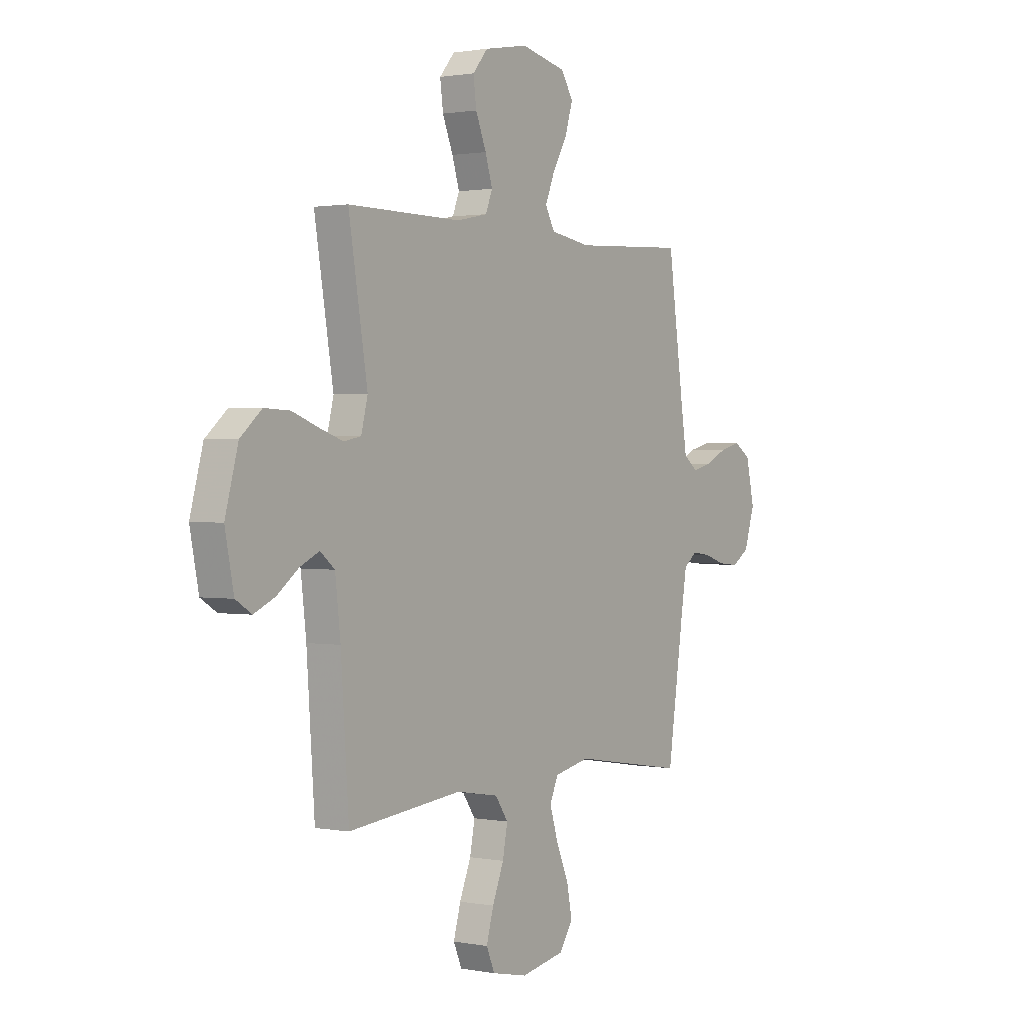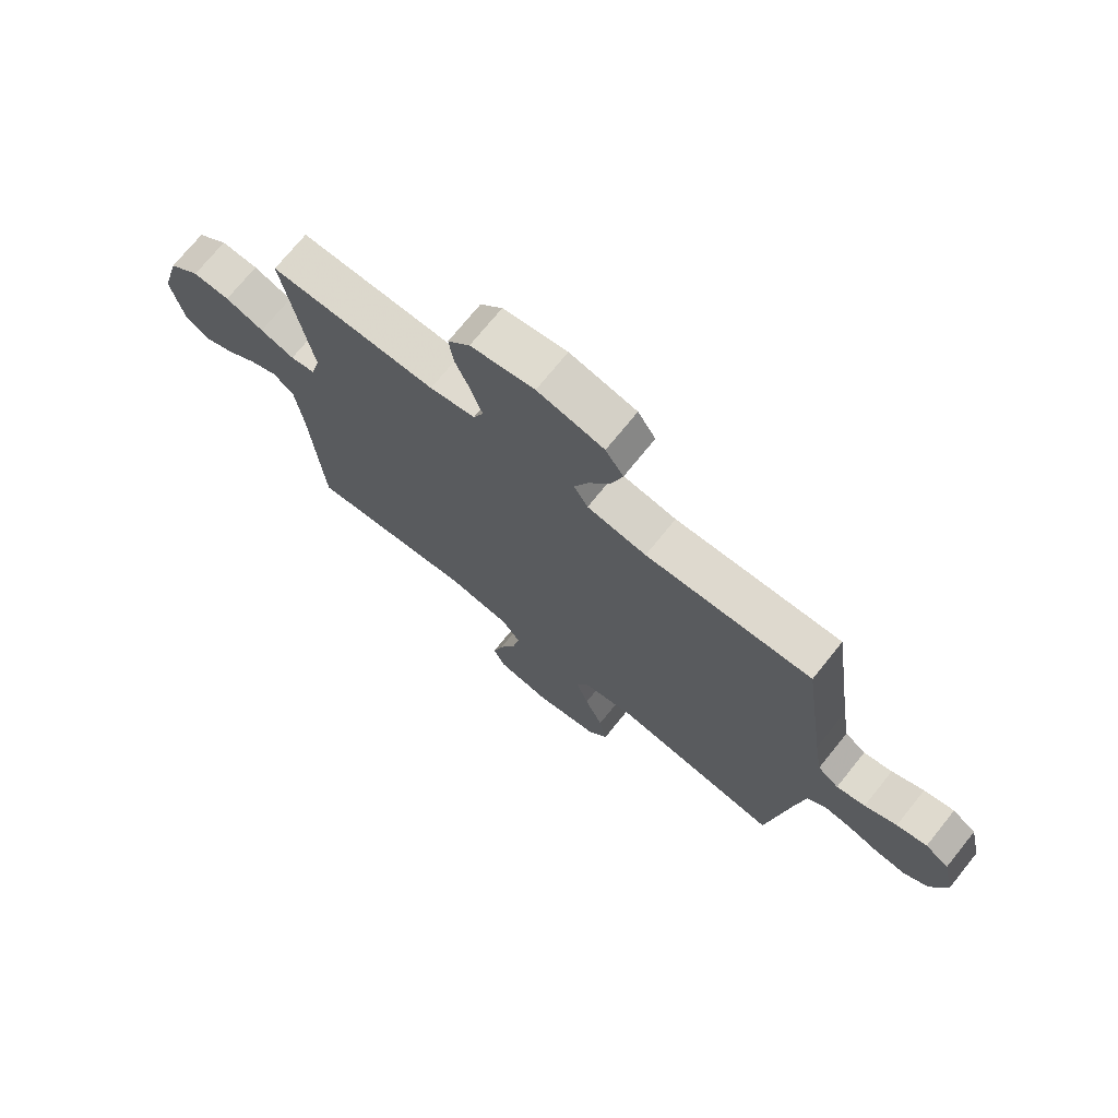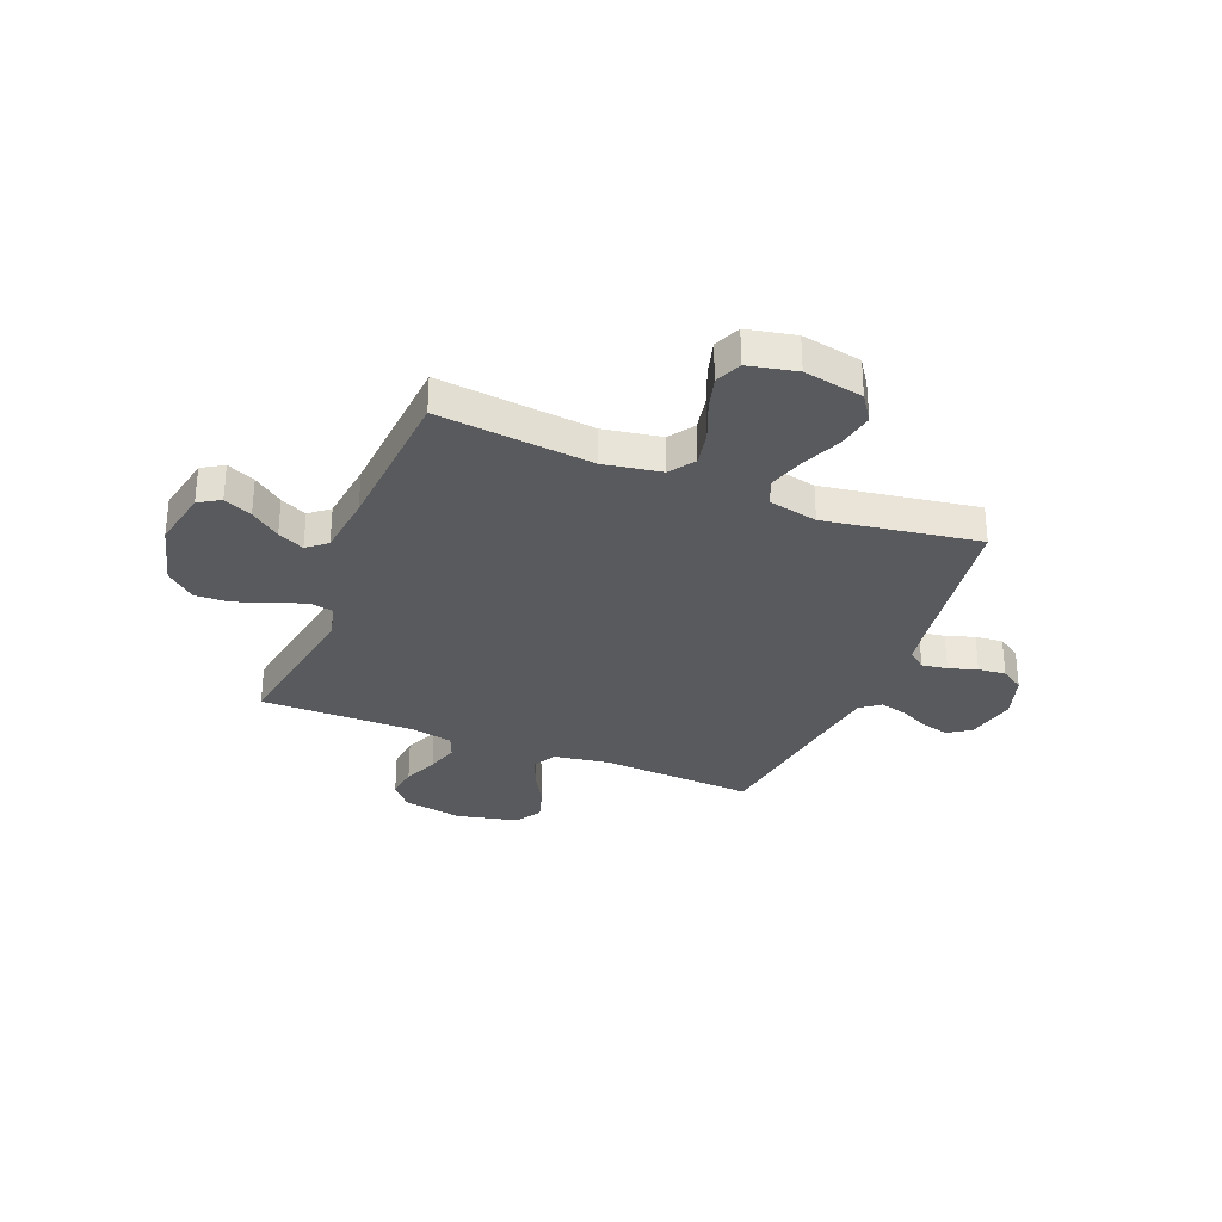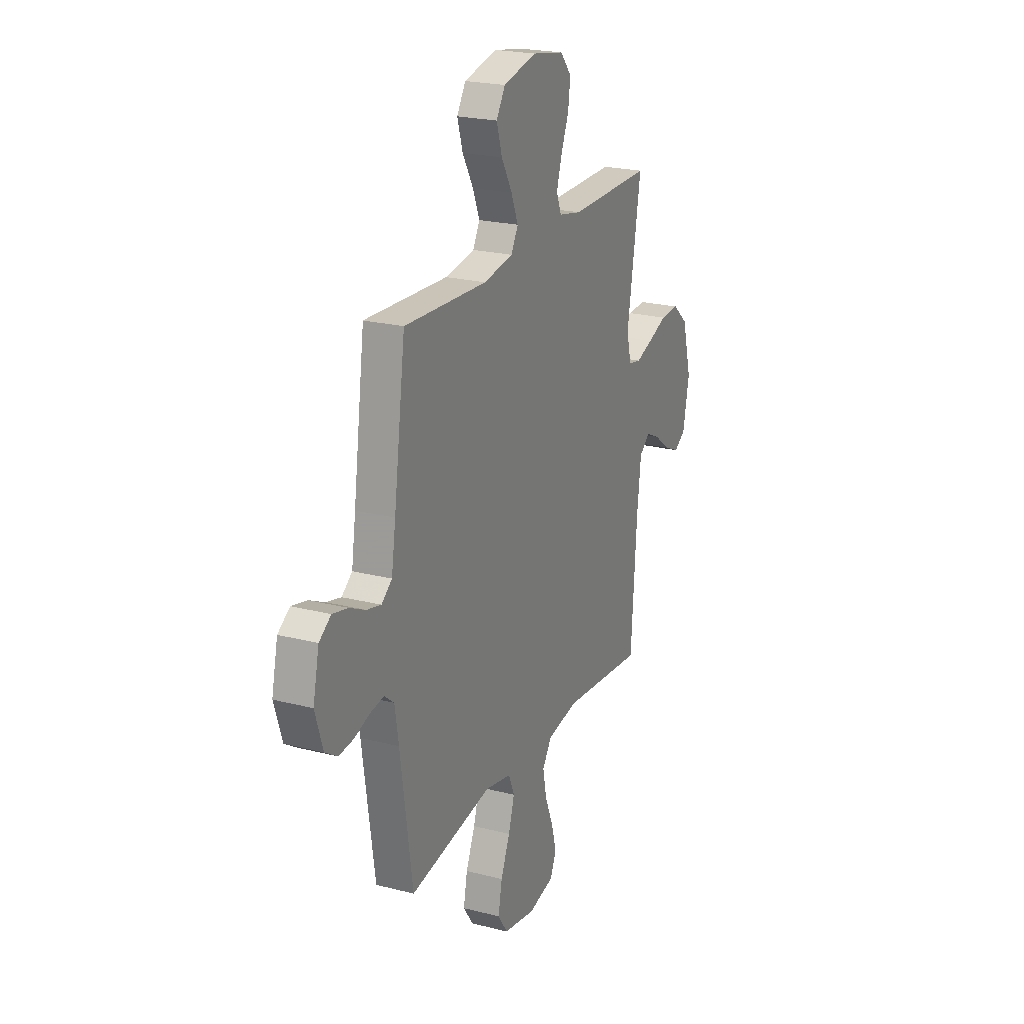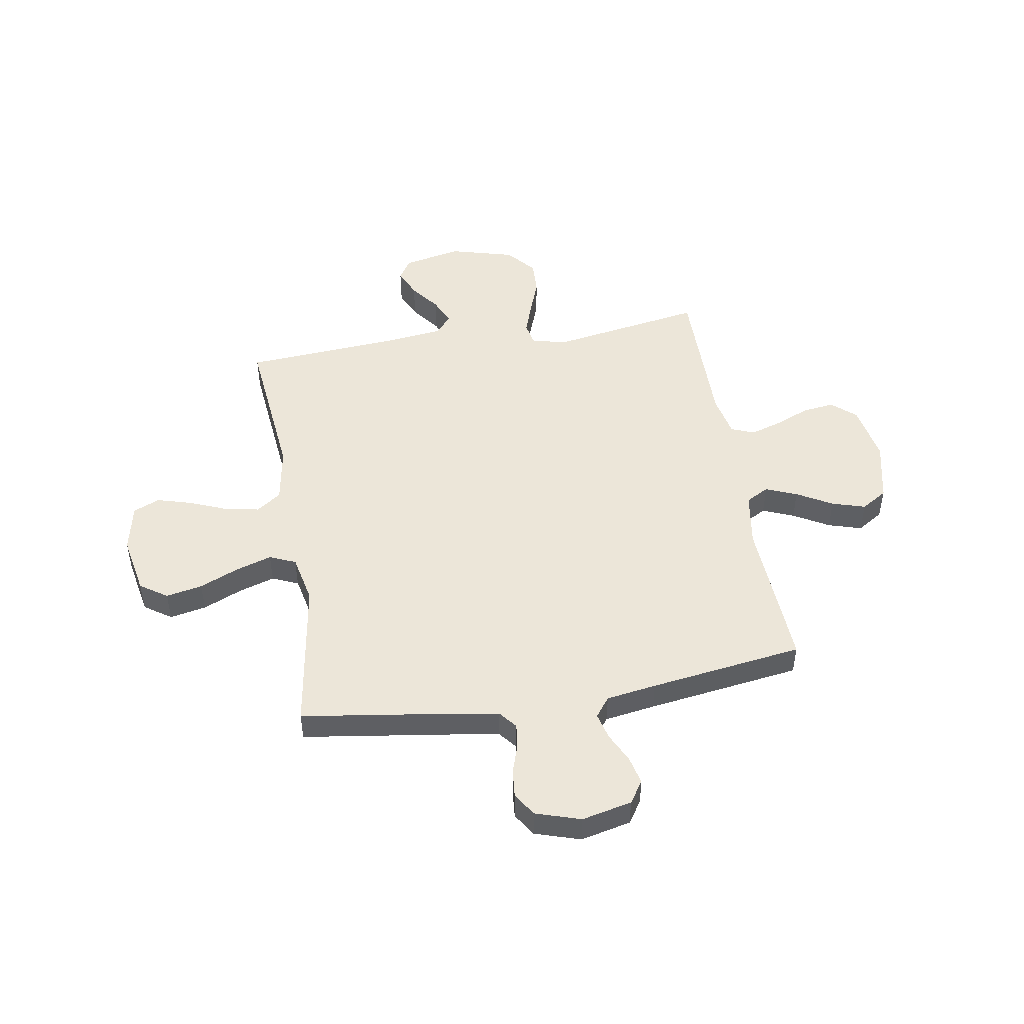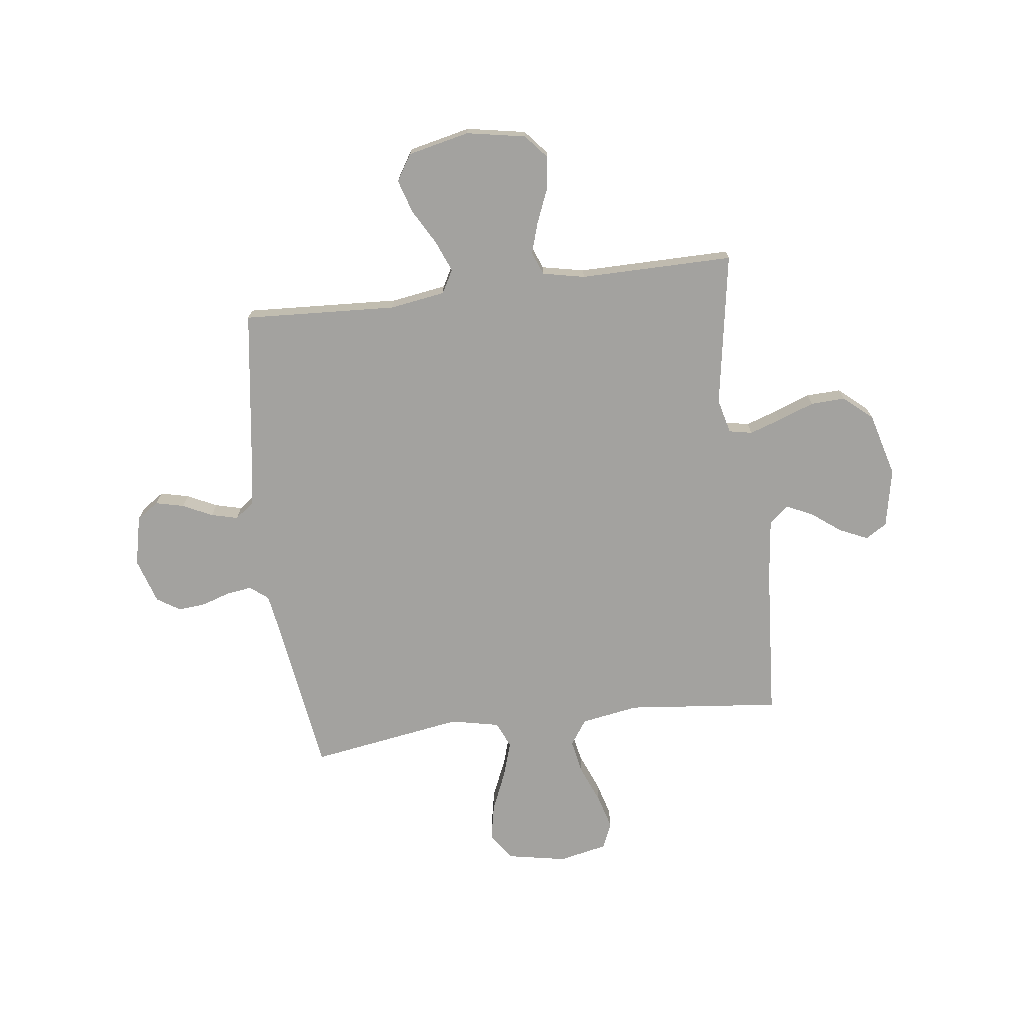
<metadata>
{"format":"obj","ext":"obj","renderer":"f3d","projection":"perspective","resolution":1024,"background":"white","views":[{"elev":1.2,"azim":124.4,"up":"+Z"},{"elev":72.6,"azim":-141.1,"up":"+Z"},{"elev":-31.3,"azim":158.1,"up":"+Y"},{"elev":22.6,"azim":-66.2,"up":"+Z"},{"elev":48.6,"azim":-99.5,"up":"+Y"},{"elev":-72.4,"azim":7.2,"up":"+Y"}]}
</metadata>
<code>
v -0.5 0.07 0.5
v -0.2 0.07 0.484
v -0.093 0.07 0.501
v -0.068 0.07 0.546
v -0.093 0.07 0.607
v -0.132 0.07 0.676
v -0.152 0.07 0.741
v -0.12 0.07 0.792
v 0 0.07 0.819
v 0.115 0.07 0.798
v 0.155 0.07 0.751
v 0.147 0.07 0.689
v 0.119 0.07 0.621
v 0.1 0.07 0.56
v 0.118 0.07 0.515
v 0.2 0.07 0.498
v 0.5 0.07 0.5
v 0.45 0.07 0.2
v 0.467 0.07 0.132
v 0.512 0.07 0.123
v 0.574 0.07 0.144
v 0.644 0.07 0.17
v 0.711 0.07 0.173
v 0.767 0.07 0.125
v 0.801 0.07 0
v 0.778 0.07 -0.115
v 0.736 0.07 -0.141
v 0.681 0.07 -0.116
v 0.624 0.07 -0.073
v 0.573 0.07 -0.049
v 0.535 0.07 -0.08
v 0.521 0.07 -0.2
v 0.5 0.07 -0.5
v 0.2 0.07 -0.469
v 0.088 0.07 -0.488
v 0.054 0.07 -0.537
v 0.067 0.07 -0.604
v 0.097 0.07 -0.678
v 0.116 0.07 -0.745
v 0.094 0.07 -0.796
v 0 0.07 -0.816
v -0.116 0.07 -0.794
v -0.152 0.07 -0.741
v -0.138 0.07 -0.67
v -0.105 0.07 -0.593
v -0.083 0.07 -0.523
v -0.105 0.07 -0.472
v -0.2 0.07 -0.452
v -0.5 0.07 -0.5
v -0.544 0.07 -0.2
v -0.558 0.07 -0.115
v -0.593 0.07 -0.087
v -0.643 0.07 -0.094
v -0.698 0.07 -0.112
v -0.752 0.07 -0.117
v -0.797 0.07 -0.088
v -0.825 0.07 0
v -0.803 0.07 0.098
v -0.76 0.07 0.127
v -0.705 0.07 0.114
v -0.647 0.07 0.086
v -0.595 0.07 0.073
v -0.557 0.07 0.102
v -0.542 0.07 0.2
v -0.5 0 0.5
v -0.2 0 0.484
v -0.093 0 0.501
v -0.068 0 0.546
v -0.093 0 0.607
v -0.132 0 0.676
v -0.152 0 0.741
v -0.12 0 0.792
v 0 0 0.819
v 0.115 0 0.798
v 0.155 0 0.751
v 0.147 0 0.689
v 0.119 0 0.621
v 0.1 0 0.56
v 0.118 0 0.515
v 0.2 0 0.498
v 0.5 0 0.5
v 0.45 0 0.2
v 0.467 0 0.132
v 0.512 0 0.123
v 0.574 0 0.144
v 0.644 0 0.17
v 0.711 0 0.173
v 0.767 0 0.125
v 0.801 0 0
v 0.778 0 -0.115
v 0.736 0 -0.141
v 0.681 0 -0.116
v 0.624 0 -0.073
v 0.573 0 -0.049
v 0.535 0 -0.08
v 0.521 0 -0.2
v 0.5 0 -0.5
v 0.2 0 -0.469
v 0.088 0 -0.488
v 0.054 0 -0.537
v 0.067 0 -0.604
v 0.097 0 -0.678
v 0.116 0 -0.745
v 0.094 0 -0.796
v 0 0 -0.816
v -0.116 0 -0.794
v -0.152 0 -0.741
v -0.138 0 -0.67
v -0.105 0 -0.593
v -0.083 0 -0.523
v -0.105 0 -0.472
v -0.2 0 -0.452
v -0.5 0 -0.5
v -0.544 0 -0.2
v -0.558 0 -0.115
v -0.593 0 -0.087
v -0.643 0 -0.094
v -0.698 0 -0.112
v -0.752 0 -0.117
v -0.797 0 -0.088
v -0.825 0 0
v -0.803 0 0.098
v -0.76 0 0.127
v -0.705 0 0.114
v -0.647 0 0.086
v -0.595 0 0.073
v -0.557 0 0.102
v -0.542 0 0.2
f 58 59 60 61
f 58 61 62
f 57 58 62
f 56 57 62
f 53 54 55 56
f 52 53 56 62
f 51 52 62 63
f 48 49 50
f 47 48 50 51
f 42 43 44 45
f 42 45 46
f 41 42 46
f 40 41 46
f 37 38 39 40
f 36 37 40 46
f 35 36 46 47
f 32 33 34
f 31 32 34 35
f 26 27 28 29
f 26 29 30
f 25 26 30
f 24 25 30
f 21 22 23 24
f 20 21 24 30
f 19 20 30 31
f 16 17 18
f 15 16 18 19
f 10 11 12 13
f 10 13 14
f 9 10 14
f 8 9 14
f 5 6 7 8
f 4 5 8 14
f 3 4 14 15
f 64 1 2
f 47 51 63 64
f 31 35 47 64
f 15 19 31 64
f 2 3 15 64
f 125 124 123 122
f 126 125 122
f 126 122 121
f 126 121 120
f 120 119 118 117
f 126 120 117 116
f 127 126 116 115
f 114 113 112
f 115 114 112 111
f 109 108 107 106
f 110 109 106
f 110 106 105
f 110 105 104
f 104 103 102 101
f 110 104 101 100
f 111 110 100 99
f 98 97 96
f 99 98 96 95
f 93 92 91 90
f 94 93 90
f 94 90 89
f 94 89 88
f 88 87 86 85
f 94 88 85 84
f 95 94 84 83
f 82 81 80
f 83 82 80 79
f 77 76 75 74
f 78 77 74
f 78 74 73
f 78 73 72
f 72 71 70 69
f 78 72 69 68
f 79 78 68 67
f 66 65 128
f 128 127 115 111
f 128 111 99 95
f 128 95 83 79
f 128 79 67 66
f 1 65 66 2
f 2 66 67 3
f 3 67 68 4
f 4 68 69 5
f 5 69 70 6
f 6 70 71 7
f 7 71 72 8
f 8 72 73 9
f 9 73 74 10
f 10 74 75 11
f 11 75 76 12
f 12 76 77 13
f 13 77 78 14
f 14 78 79 15
f 15 79 80 16
f 16 80 81 17
f 17 81 82 18
f 18 82 83 19
f 19 83 84 20
f 20 84 85 21
f 21 85 86 22
f 22 86 87 23
f 23 87 88 24
f 24 88 89 25
f 25 89 90 26
f 26 90 91 27
f 27 91 92 28
f 28 92 93 29
f 29 93 94 30
f 30 94 95 31
f 31 95 96 32
f 32 96 97 33
f 33 97 98 34
f 34 98 99 35
f 35 99 100 36
f 36 100 101 37
f 37 101 102 38
f 38 102 103 39
f 39 103 104 40
f 40 104 105 41
f 41 105 106 42
f 42 106 107 43
f 43 107 108 44
f 44 108 109 45
f 45 109 110 46
f 46 110 111 47
f 47 111 112 48
f 48 112 113 49
f 49 113 114 50
f 50 114 115 51
f 51 115 116 52
f 52 116 117 53
f 53 117 118 54
f 54 118 119 55
f 55 119 120 56
f 56 120 121 57
f 57 121 122 58
f 58 122 123 59
f 59 123 124 60
f 60 124 125 61
f 61 125 126 62
f 62 126 127 63
f 63 127 128 64
f 64 128 65 1

</code>
